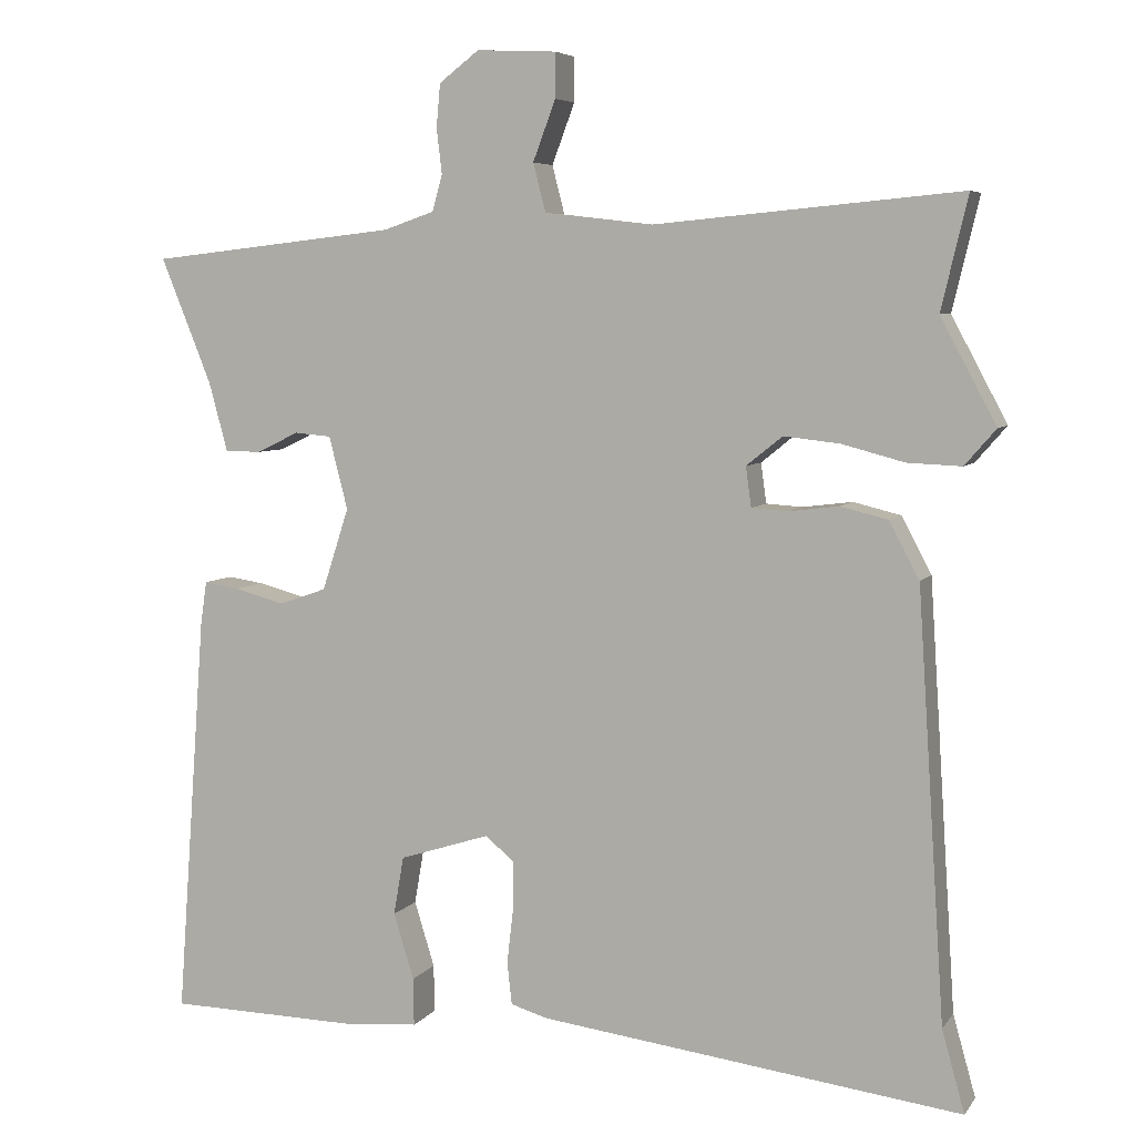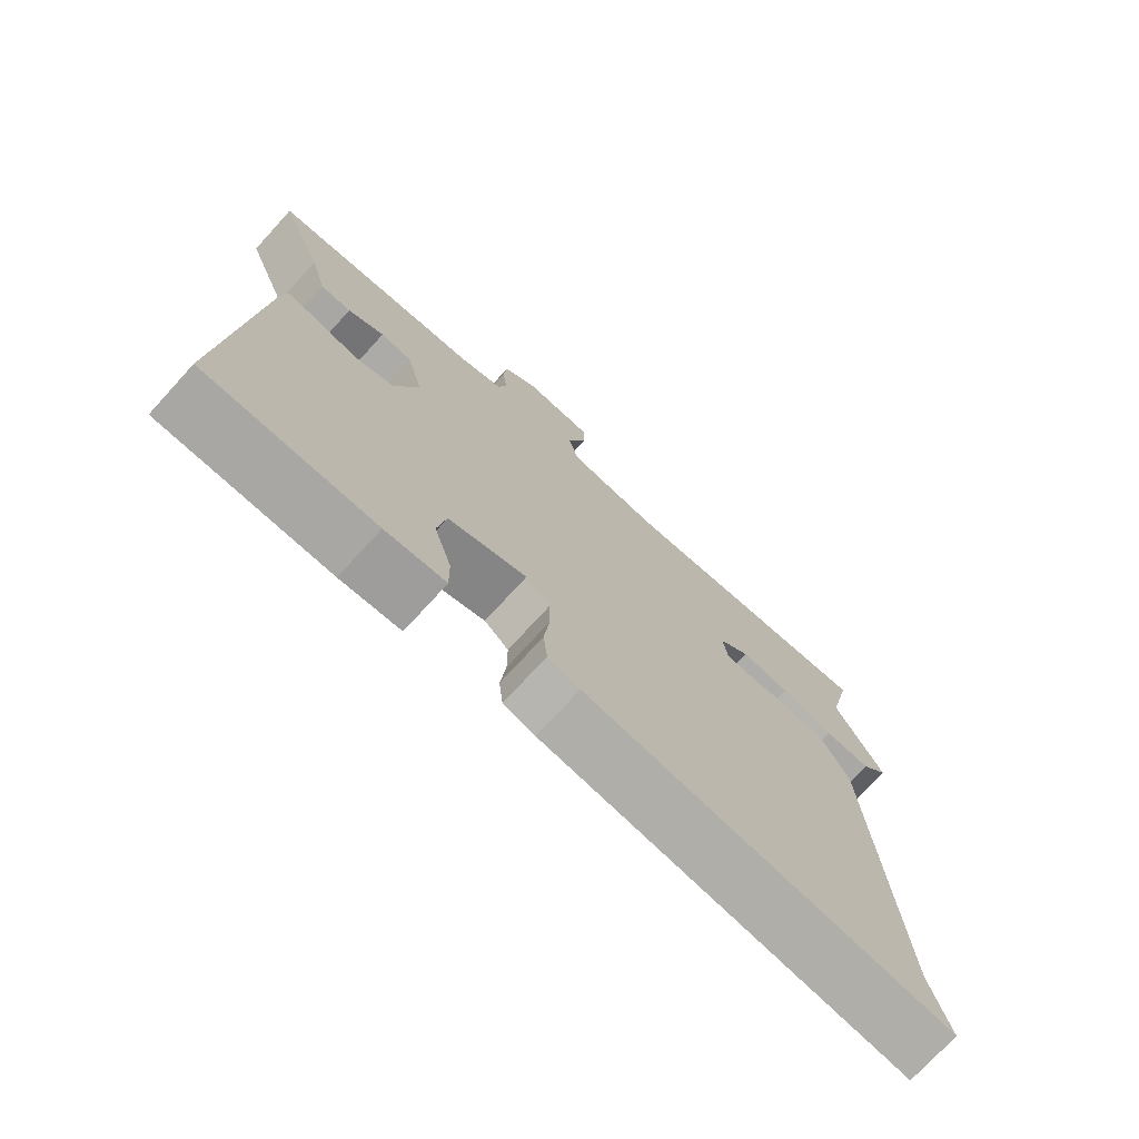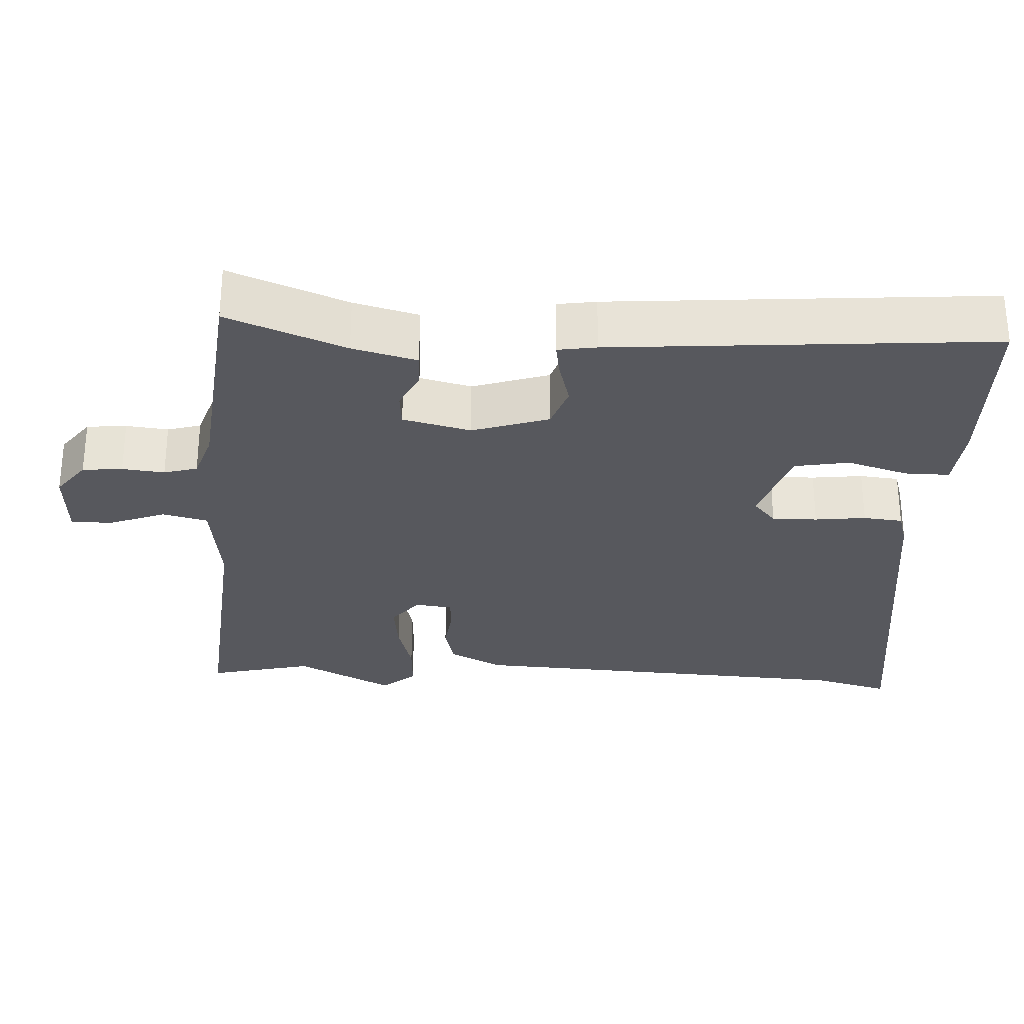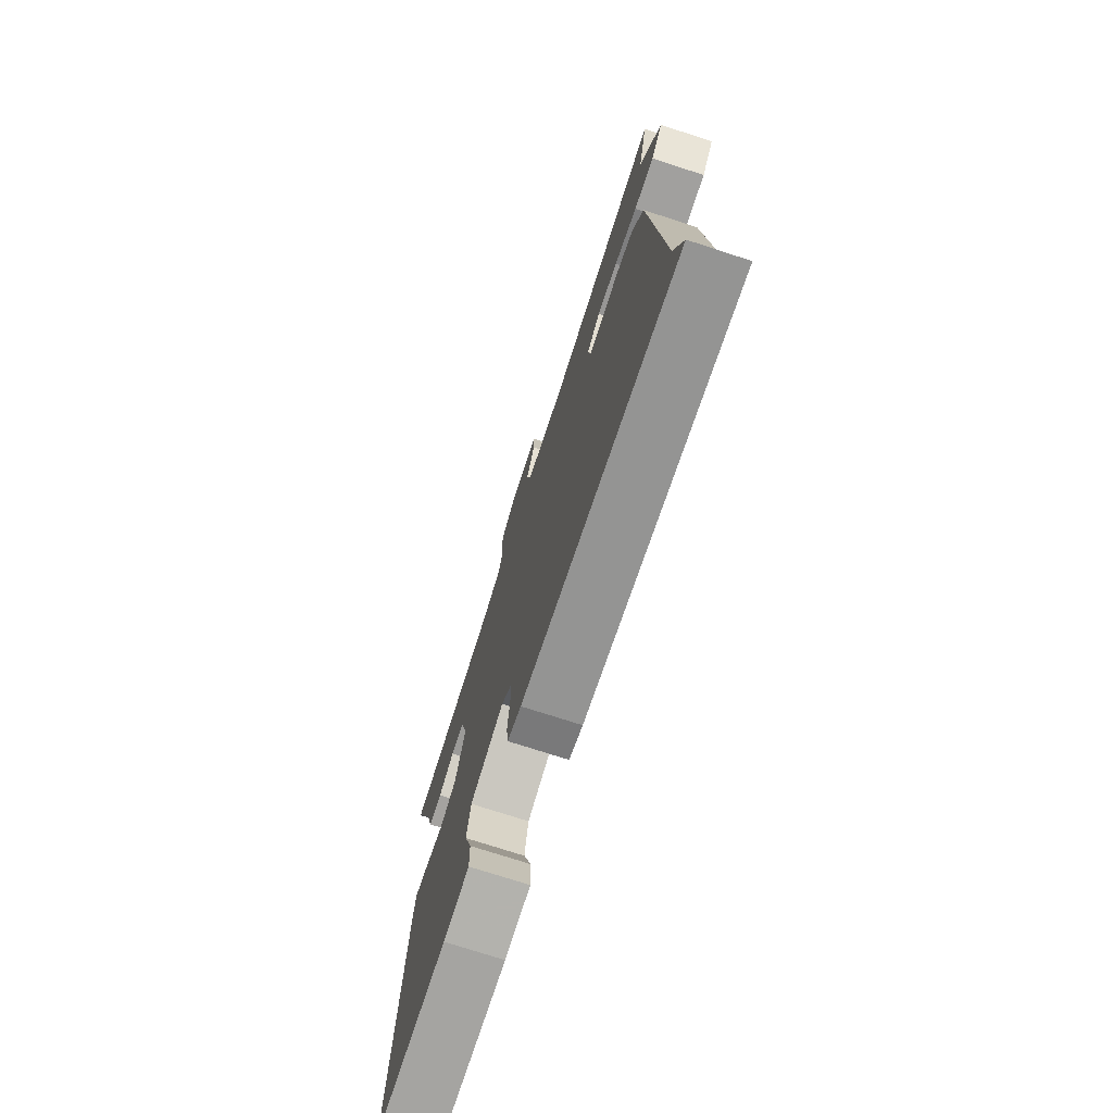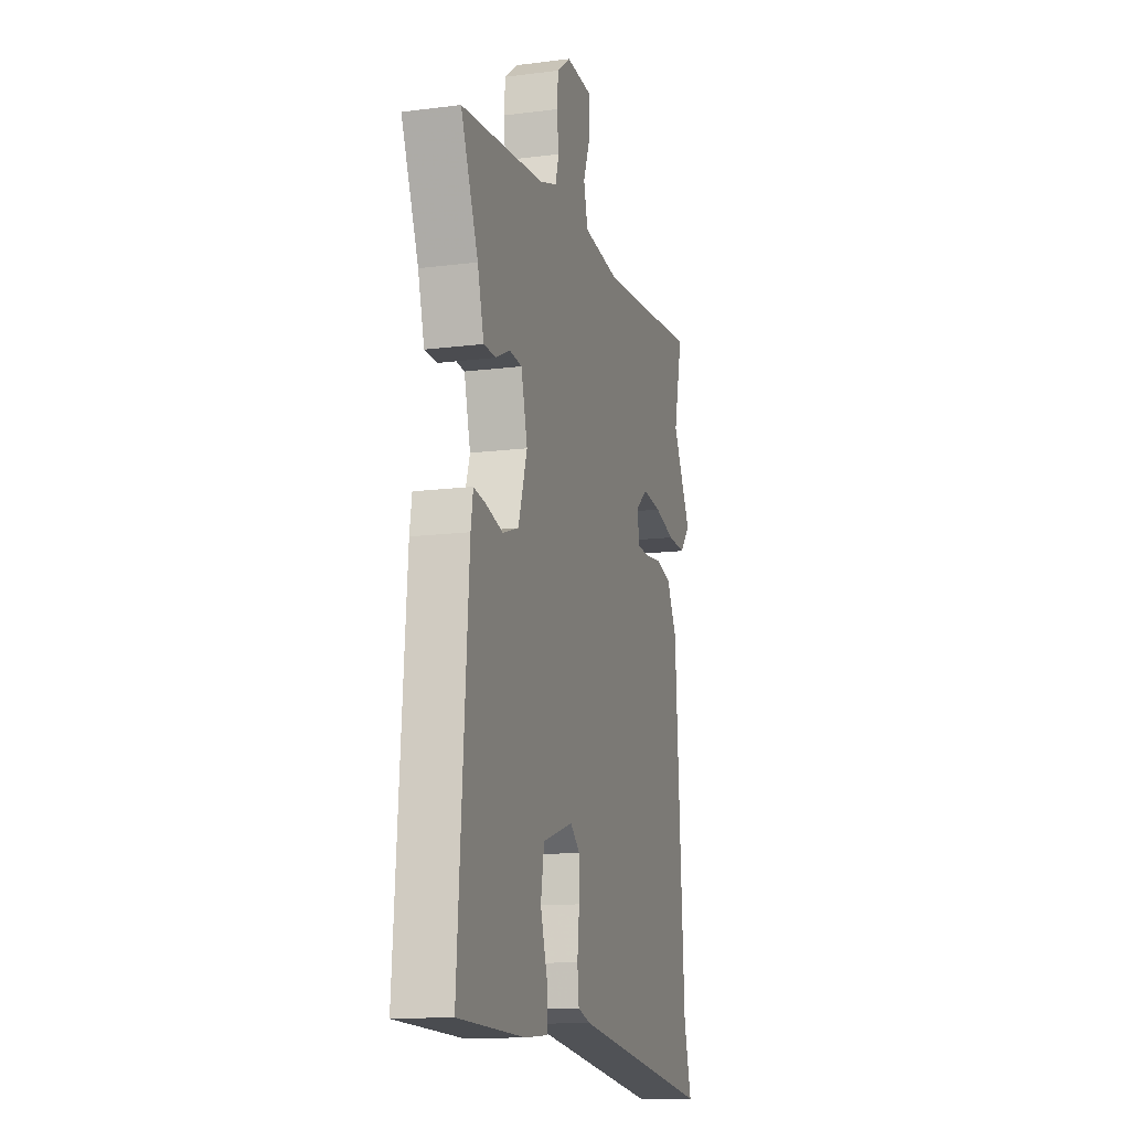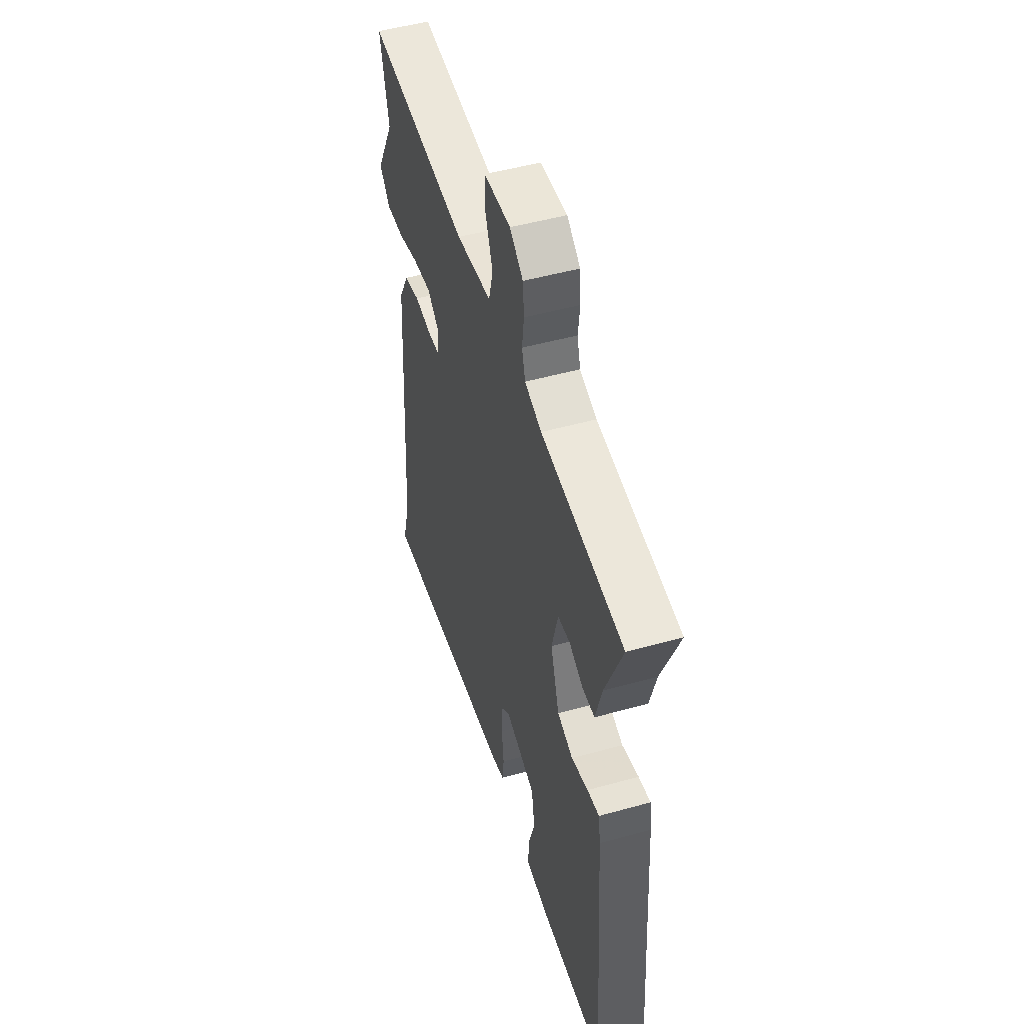
<metadata>
{"format":"obj","ext":"obj","renderer":"f3d","projection":"perspective","resolution":1024,"background":"white","views":[{"elev":5.9,"azim":-160.5,"up":"+Z"},{"elev":-73.8,"azim":137.6,"up":"+Z"},{"elev":-28.9,"azim":87.3,"up":"+Y"},{"elev":-74.3,"azim":-108.0,"up":"+Z"},{"elev":-14.0,"azim":105.7,"up":"+Z"},{"elev":49.9,"azim":72.9,"up":"+Z"}]}
</metadata>
<code>
v 0.551 0.07 0.464
v 0.486 0.07 0.303
v 0.462 0.07 0.215
v 0.416 0.07 0.214
v 0.362 0.07 0.24
v 0.315 0.07 0.236
v 0.291 0.07 0.143
v 0.325 0.07 0.038
v 0.385 0.07 0.017
v 0.449 0.07 0.034
v 0.495 0.07 0.041
v 0.503 0.07 -0.012
v 0.541 0.07 -0.531
v 0.291 0.07 -0.536
v 0.202 0.07 -0.528
v 0.203 0.07 -0.467
v 0.229 0.07 -0.383
v 0.216 0.07 -0.308
v 0.1 0.07 -0.271
v 0.064 0.07 -0.302
v 0.064 0.07 -0.364
v 0.072 0.07 -0.434
v 0.066 0.07 -0.488
v 0.019 0.07 -0.502
v -0.52 0.07 -0.571
v -0.491 0.07 -0.467
v -0.456 0.07 0.077
v -0.418 0.07 0.149
v -0.357 0.07 0.164
v -0.293 0.07 0.156
v -0.247 0.07 0.159
v -0.24 0.07 0.21
v -0.286 0.07 0.247
v -0.358 0.07 0.239
v -0.437 0.07 0.218
v -0.506 0.07 0.215
v -0.546 0.07 0.261
v -0.475 0.07 0.394
v -0.509 0.07 0.538
v -0.117 0.07 0.502
v 0.019 0.07 0.518
v 0.035 0.07 0.58
v 0.006 0.07 0.657
v 0.006 0.07 0.714
v 0.108 0.07 0.719
v 0.159 0.07 0.68
v 0.164 0.07 0.625
v 0.157 0.07 0.567
v 0.17 0.07 0.521
v 0.235 0.07 0.499
v 0.551 0 0.464
v 0.486 0 0.303
v 0.462 0 0.215
v 0.416 0 0.214
v 0.362 0 0.24
v 0.315 0 0.236
v 0.291 0 0.143
v 0.325 0 0.038
v 0.385 0 0.017
v 0.449 0 0.034
v 0.495 0 0.041
v 0.503 0 -0.012
v 0.541 0 -0.531
v 0.291 0 -0.536
v 0.202 0 -0.528
v 0.203 0 -0.467
v 0.229 0 -0.383
v 0.216 0 -0.308
v 0.1 0 -0.271
v 0.064 0 -0.302
v 0.064 0 -0.364
v 0.072 0 -0.434
v 0.066 0 -0.488
v 0.019 0 -0.502
v -0.52 0 -0.571
v -0.491 0 -0.467
v -0.456 0 0.077
v -0.418 0 0.149
v -0.357 0 0.164
v -0.293 0 0.156
v -0.247 0 0.159
v -0.24 0 0.21
v -0.286 0 0.247
v -0.358 0 0.239
v -0.437 0 0.218
v -0.506 0 0.215
v -0.546 0 0.261
v -0.475 0 0.394
v -0.509 0 0.538
v -0.117 0 0.502
v 0.019 0 0.518
v 0.035 0 0.58
v 0.006 0 0.657
v 0.006 0 0.714
v 0.108 0 0.719
v 0.159 0 0.68
v 0.164 0 0.625
v 0.157 0 0.567
v 0.17 0 0.521
v 0.235 0 0.499
f 46 47 48
f 45 46 48
f 44 45 48
f 43 44 48
f 42 43 48
f 41 42 48 49
f 40 41 49 50
f 38 39 40
f 38 40 50
f 37 38 50
f 36 37 50
f 35 36 50
f 34 35 50
f 28 29 30
f 27 28 30
f 26 27 30
f 26 30 31
f 25 26 31
f 24 25 31
f 23 24 31
f 22 23 31
f 21 22 31
f 20 21 31 32
f 15 16 17
f 14 15 17
f 13 14 17
f 12 13 17
f 11 12 17
f 10 11 17
f 9 10 17
f 8 9 17 18
f 7 8 18 19
f 2 3 4 5
f 2 5 6
f 1 2 6
f 33 34 50 1
f 19 20 32
f 7 19 32
f 6 7 32
f 1 6 32 33
f 98 97 96
f 98 96 95
f 98 95 94
f 98 94 93
f 98 93 92
f 99 98 92 91
f 100 99 91 90
f 90 89 88
f 100 90 88
f 100 88 87
f 100 87 86
f 100 86 85
f 100 85 84
f 80 79 78
f 80 78 77
f 80 77 76
f 81 80 76
f 81 76 75
f 81 75 74
f 81 74 73
f 81 73 72
f 81 72 71
f 82 81 71 70
f 67 66 65
f 67 65 64
f 67 64 63
f 67 63 62
f 67 62 61
f 67 61 60
f 67 60 59
f 68 67 59 58
f 69 68 58 57
f 55 54 53 52
f 56 55 52
f 56 52 51
f 51 100 84 83
f 82 70 69
f 82 69 57
f 82 57 56
f 83 82 56 51
f 1 51 52 2
f 2 52 53 3
f 3 53 54 4
f 4 54 55 5
f 5 55 56 6
f 6 56 57 7
f 7 57 58 8
f 8 58 59 9
f 9 59 60 10
f 10 60 61 11
f 11 61 62 12
f 12 62 63 13
f 13 63 64 14
f 14 64 65 15
f 15 65 66 16
f 16 66 67 17
f 17 67 68 18
f 18 68 69 19
f 19 69 70 20
f 20 70 71 21
f 21 71 72 22
f 22 72 73 23
f 23 73 74 24
f 24 74 75 25
f 25 75 76 26
f 26 76 77 27
f 27 77 78 28
f 28 78 79 29
f 29 79 80 30
f 30 80 81 31
f 31 81 82 32
f 32 82 83 33
f 33 83 84 34
f 34 84 85 35
f 35 85 86 36
f 36 86 87 37
f 37 87 88 38
f 38 88 89 39
f 39 89 90 40
f 40 90 91 41
f 41 91 92 42
f 42 92 93 43
f 43 93 94 44
f 44 94 95 45
f 45 95 96 46
f 46 96 97 47
f 47 97 98 48
f 48 98 99 49
f 49 99 100 50
f 50 100 51 1

</code>
